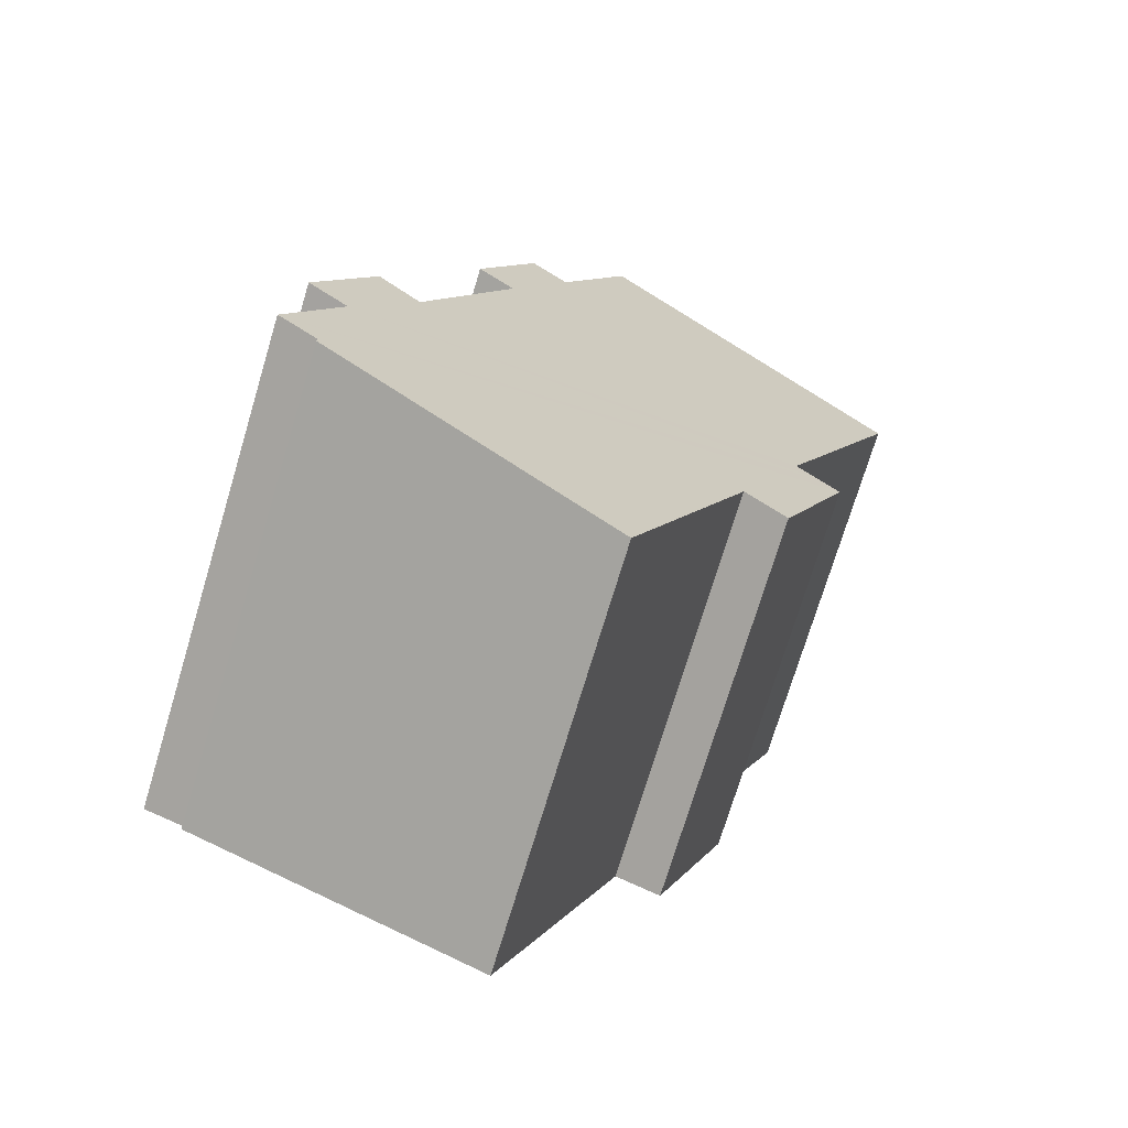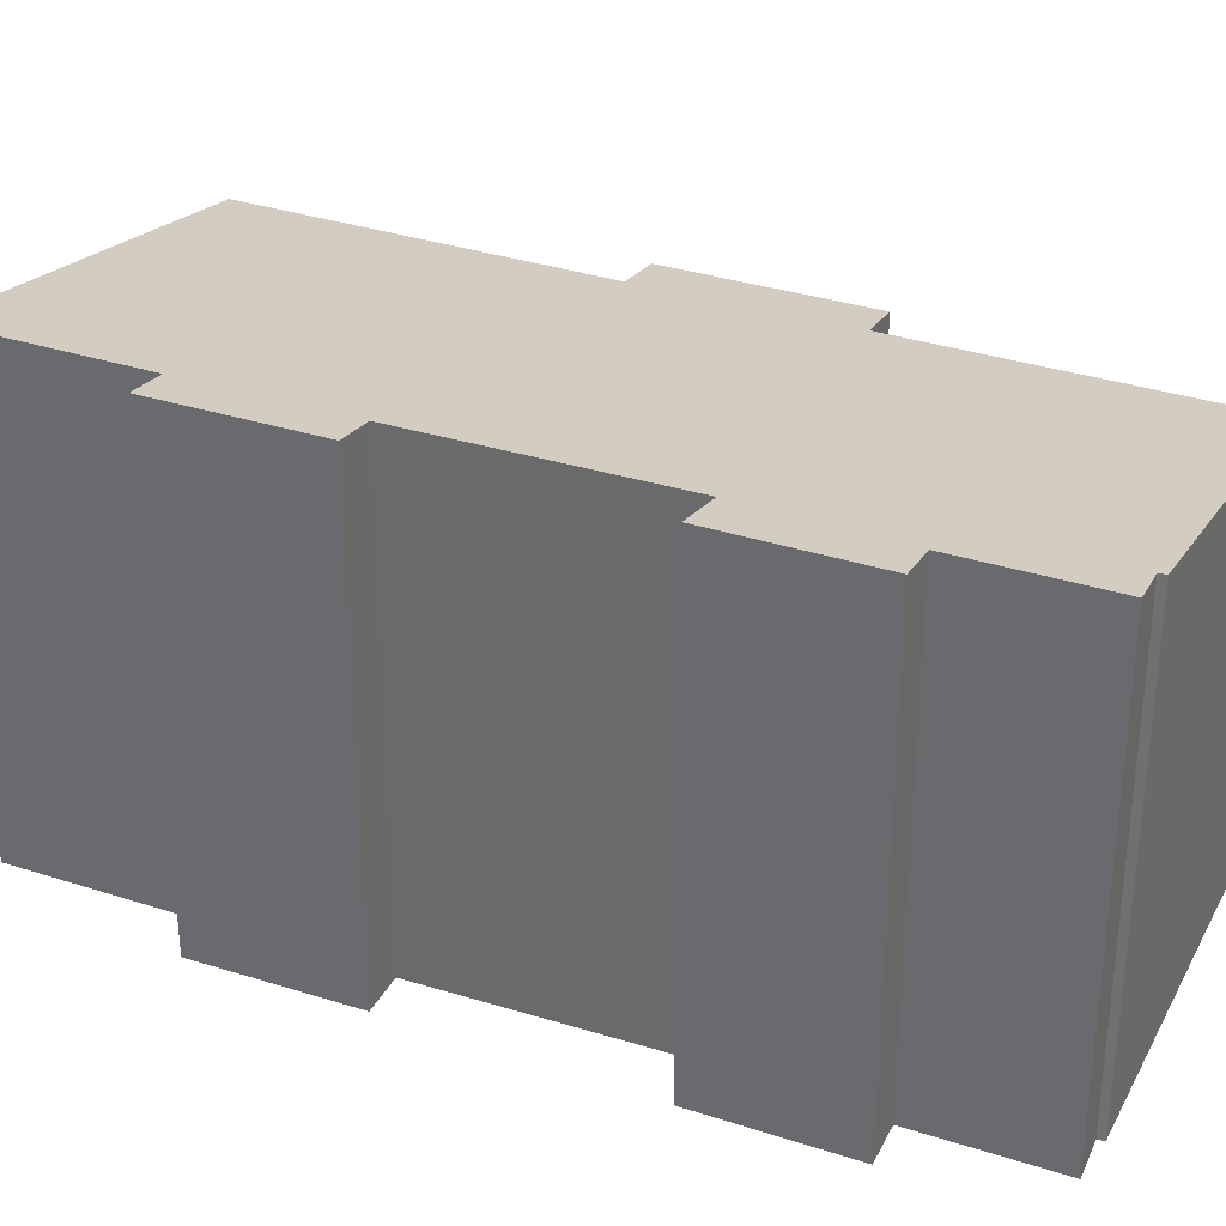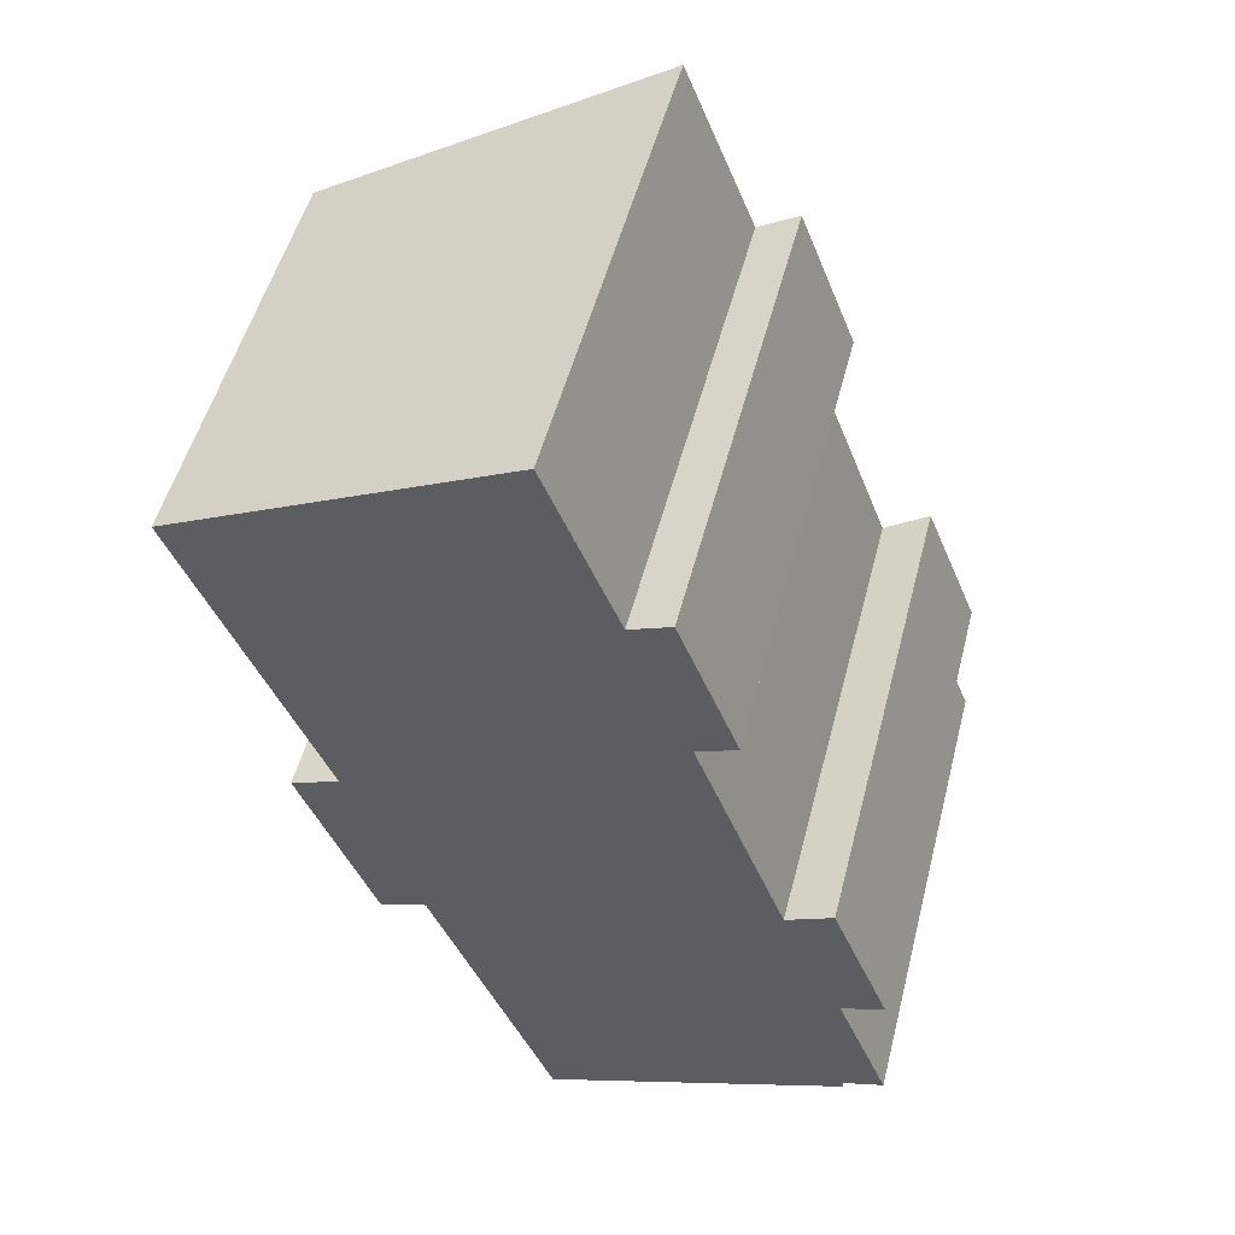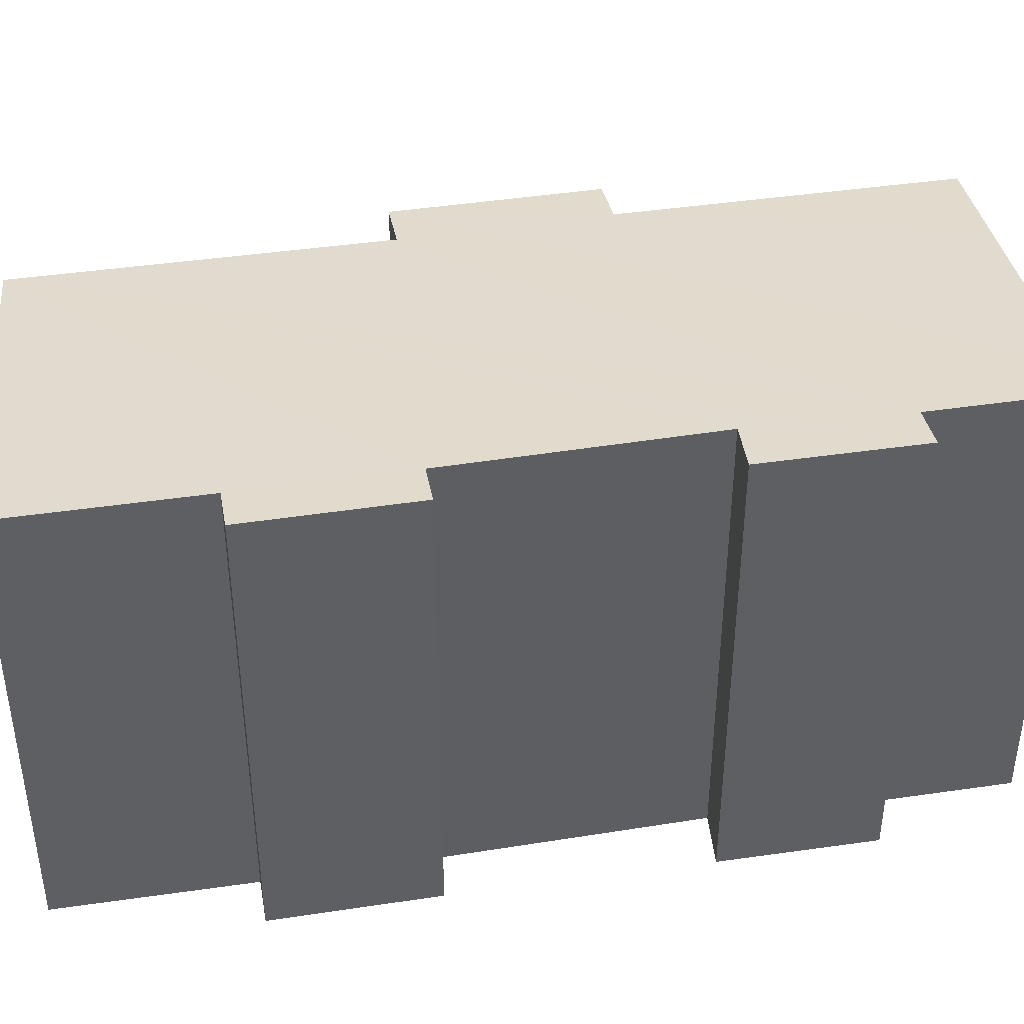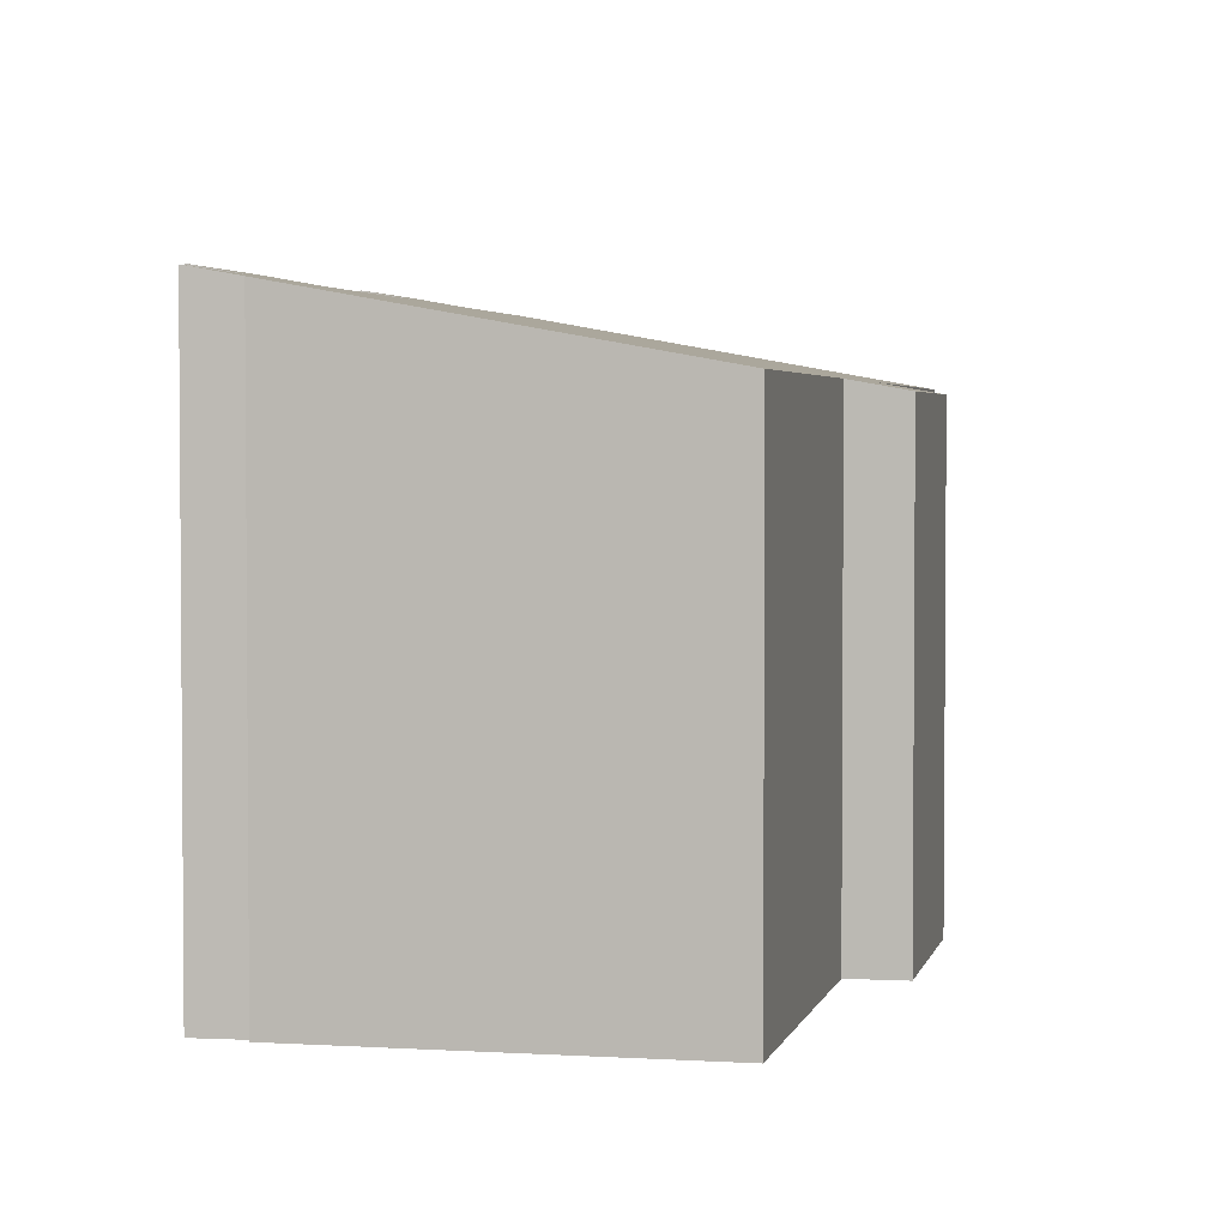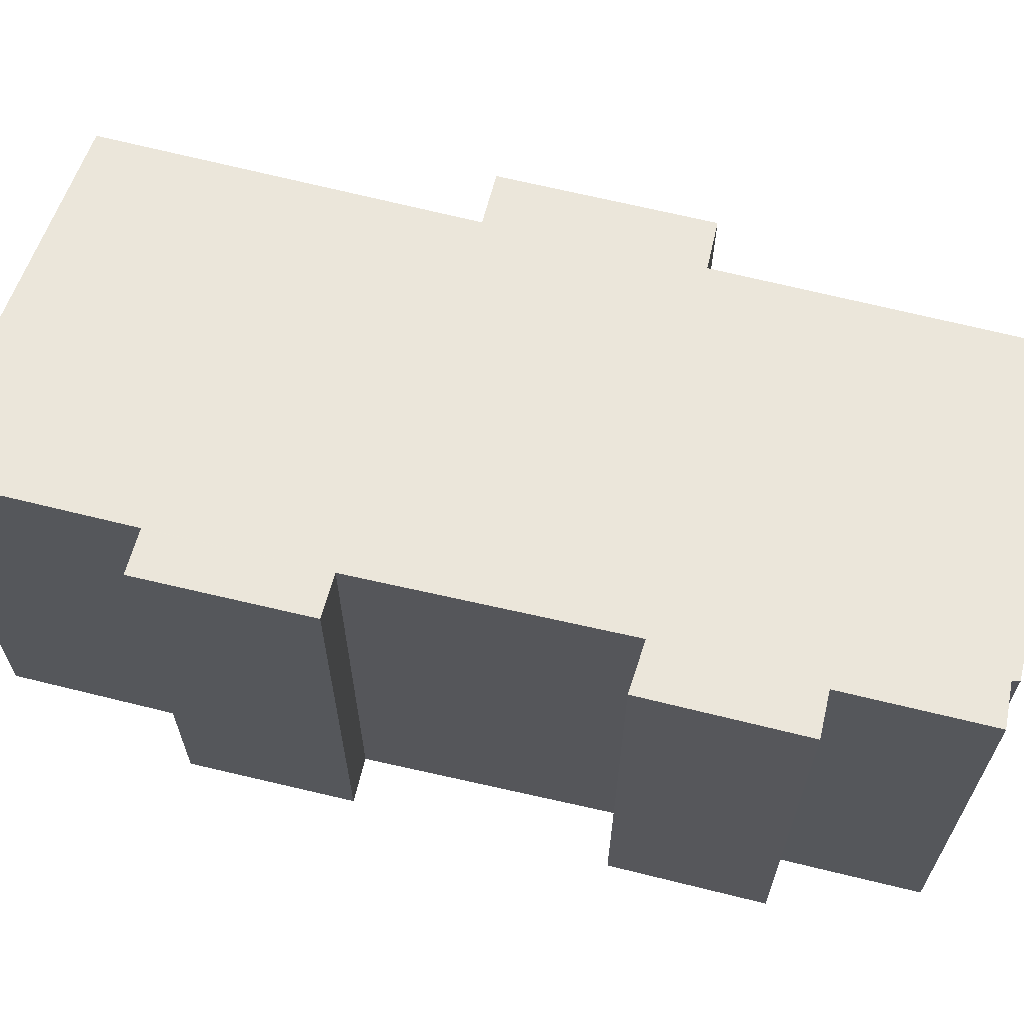
<metadata>
{"format":"obj","ext":"obj","renderer":"f3d","projection":"perspective","resolution":1024,"background":"white","views":[{"elev":-73.8,"azim":163.2,"up":"+Z"},{"elev":33.5,"azim":91.7,"up":"+Y"},{"elev":51.7,"azim":14.4,"up":"+Z"},{"elev":44.4,"azim":58.2,"up":"+Y"},{"elev":3.1,"azim":170.0,"up":"+Y"},{"elev":67.3,"azim":81.7,"up":"+Y"}]}
</metadata>
<code>
v  6.09 11.51 -14.97
v  11.62 12.03 -20.96
v  9.008 11.52 -22.04
v  17.29 13.13 -18.6
v  5.654 11.51 -13.91
v  2.351 11.26 -9.37
v  4.376 11.26 -14.39
v  17.26 13.14 -18.41
v  18.38 13.35 -18.01
v  2.973 11.38 -9.12
v  18.24 13.35 -17.66
v  16.95 13.35 -14.48
v  3.688 11.52 -8.833
v  0 11.49 7.036e-16
v  18.1 13.57 -14.03
v  15.24 13.31 -10.78
v  12.76 13.33 -4.351
v  9.138 13.32 4.541
v  11.11 13.32 -0.264
v  13.86 13.54 -3.898
v  12.23 13.54 0.193
v  16.51 13.56 -10.17
v  9.138 -2.781e-16 4.541
v  0 0 0
v  16.51 6.226e-16 -10.17
v  15.24 6.6e-16 -10.78
v  11.11 1.617e-17 -0.264
v  12.23 -1.182e-17 0.193
v  13.86 2.387e-16 -3.898
v  12.76 2.664e-16 -4.351
v  18.1 8.589e-16 -14.03
v  16.95 8.865e-16 -14.48
v  18.38 1.103e-15 -18.01
v  18.24 1.082e-15 -17.66
v  17.26 1.127e-15 -18.41
v  17.29 1.139e-15 -18.6
v  3.688 5.409e-16 -8.833
v  2.351 5.737e-16 -9.37
v  2.973 5.584e-16 -9.12
v  5.654 8.517e-16 -13.91
v  4.376 8.814e-16 -14.39
v  9.008 1.349e-15 -22.04
v  11.62 1.283e-15 -20.96
v  6.09 9.164e-16 -14.97
g defaultobject
f 1 2 3
f 2 1 4
f 4 1 5
f 6 5 7
f 5 6 4
f 4 6 8
f 8 6 9
f 9 6 10
f 9 10 11
f 11 10 12
f 12 10 13
f 12 13 14
f 12 14 15
f 15 14 16
f 16 14 17
f 17 14 18
f 17 18 19
f 17 19 20
f 21 20 19
f 22 15 16
f 14 23 18
f 23 14 24
f 16 25 22
f 25 16 26
f 18 27 19
f 27 18 23
f 28 20 21
f 20 28 29
f 30 16 17
f 16 30 26
f 22 31 15
f 31 22 25
f 32 11 12
f 11 32 9
f 9 32 33
f 33 32 34
f 35 4 8
f 4 35 36
f 19 28 21
f 28 19 27
f 10 37 13
f 37 10 6
f 37 6 38
f 37 38 39
f 29 17 20
f 17 29 30
f 31 12 15
f 12 31 32
f 33 8 9
f 8 33 35
f 40 7 5
f 7 40 41
f 36 2 4
f 2 36 3
f 3 36 42
f 42 36 43
f 42 1 3
f 1 42 5
f 5 42 40
f 40 42 44
f 41 6 7
f 6 41 38
f 37 14 13
f 14 37 24
f 23 24 37
f 41 39 38
f 39 41 37
f 37 41 23
f 23 41 27
f 27 41 40
f 27 40 44
f 27 44 42
f 27 42 28
f 28 42 30
f 30 42 26
f 26 42 43
f 26 43 36
f 26 36 35
f 26 35 25
f 25 35 32
f 35 34 32
f 34 35 33
f 31 25 32
f 29 28 30

</code>
